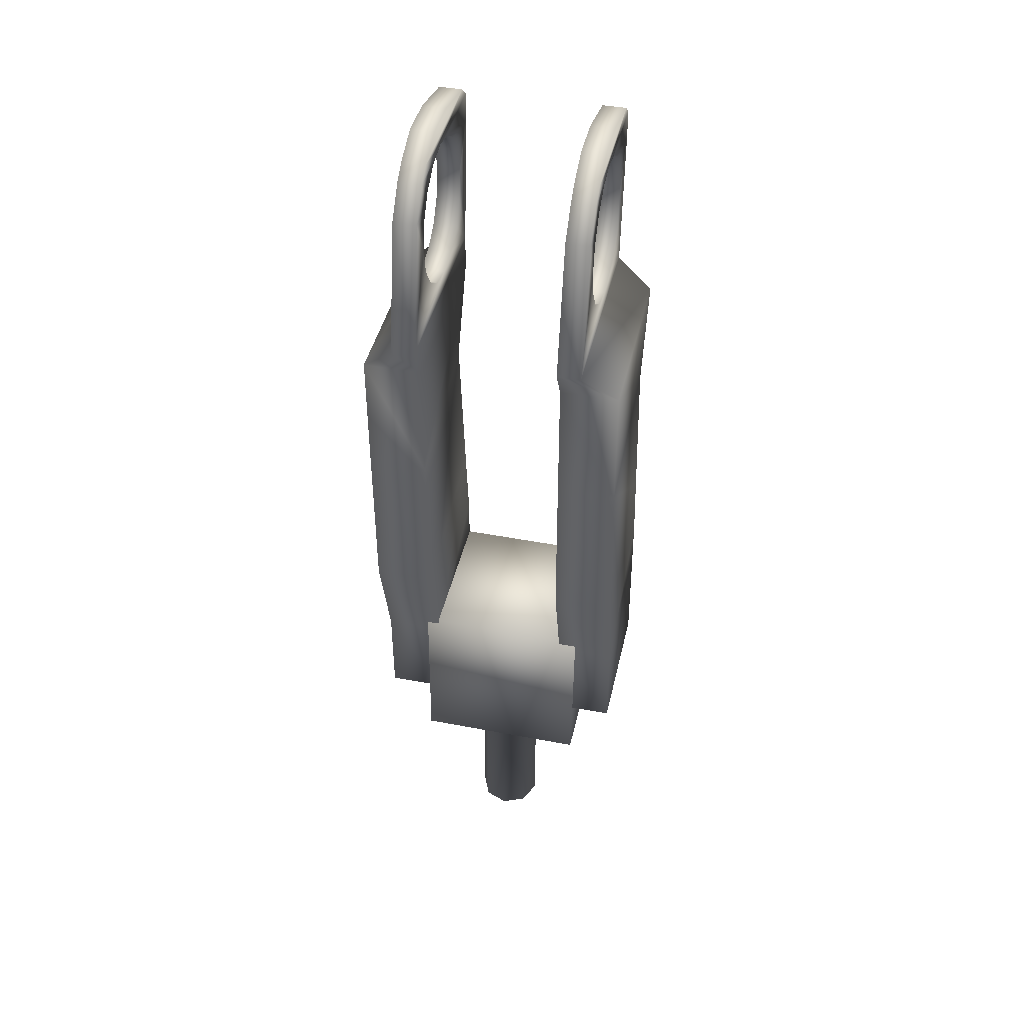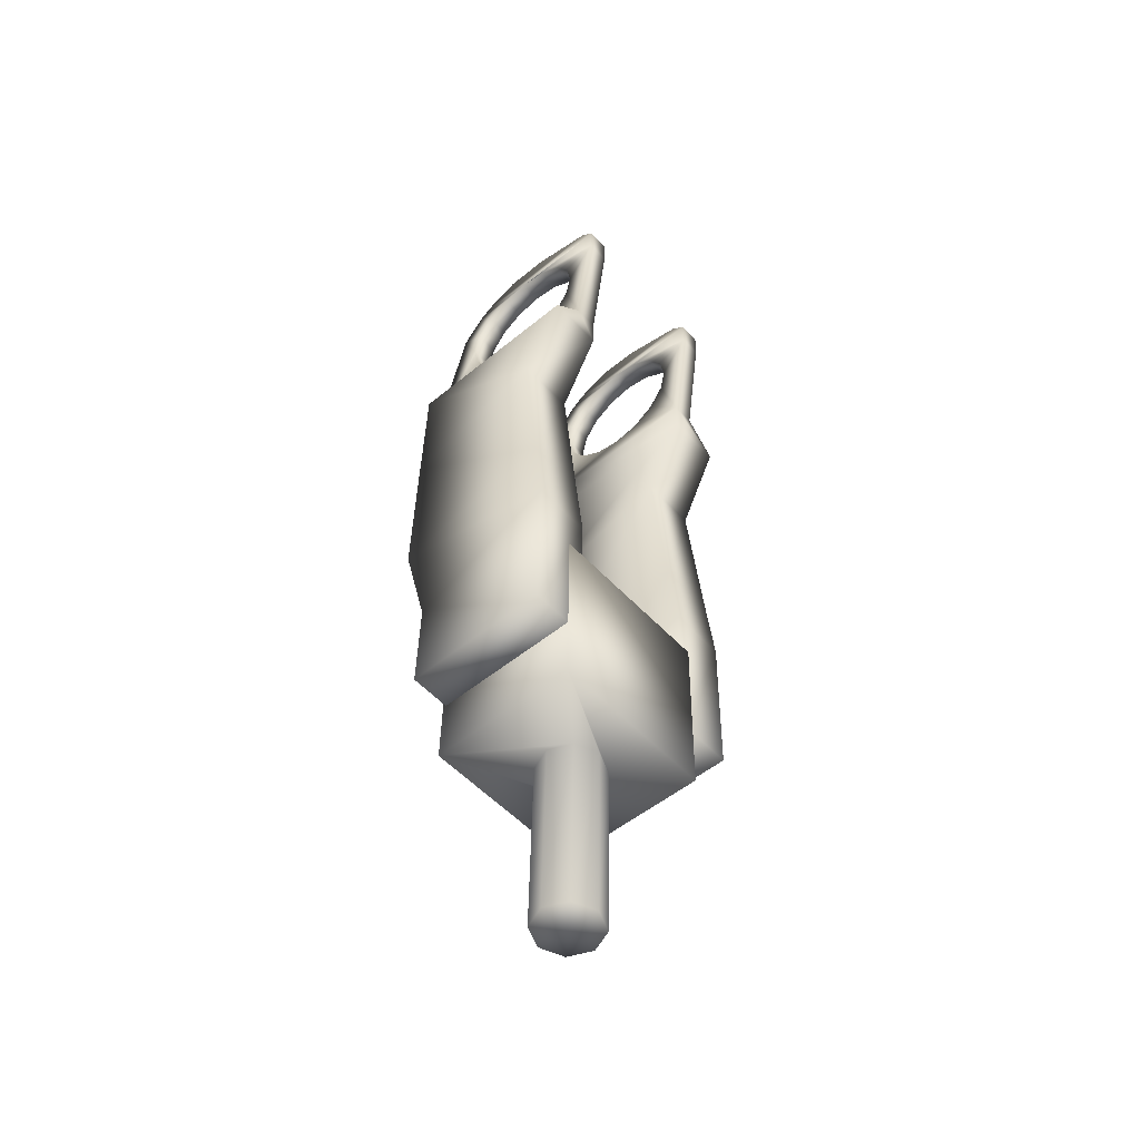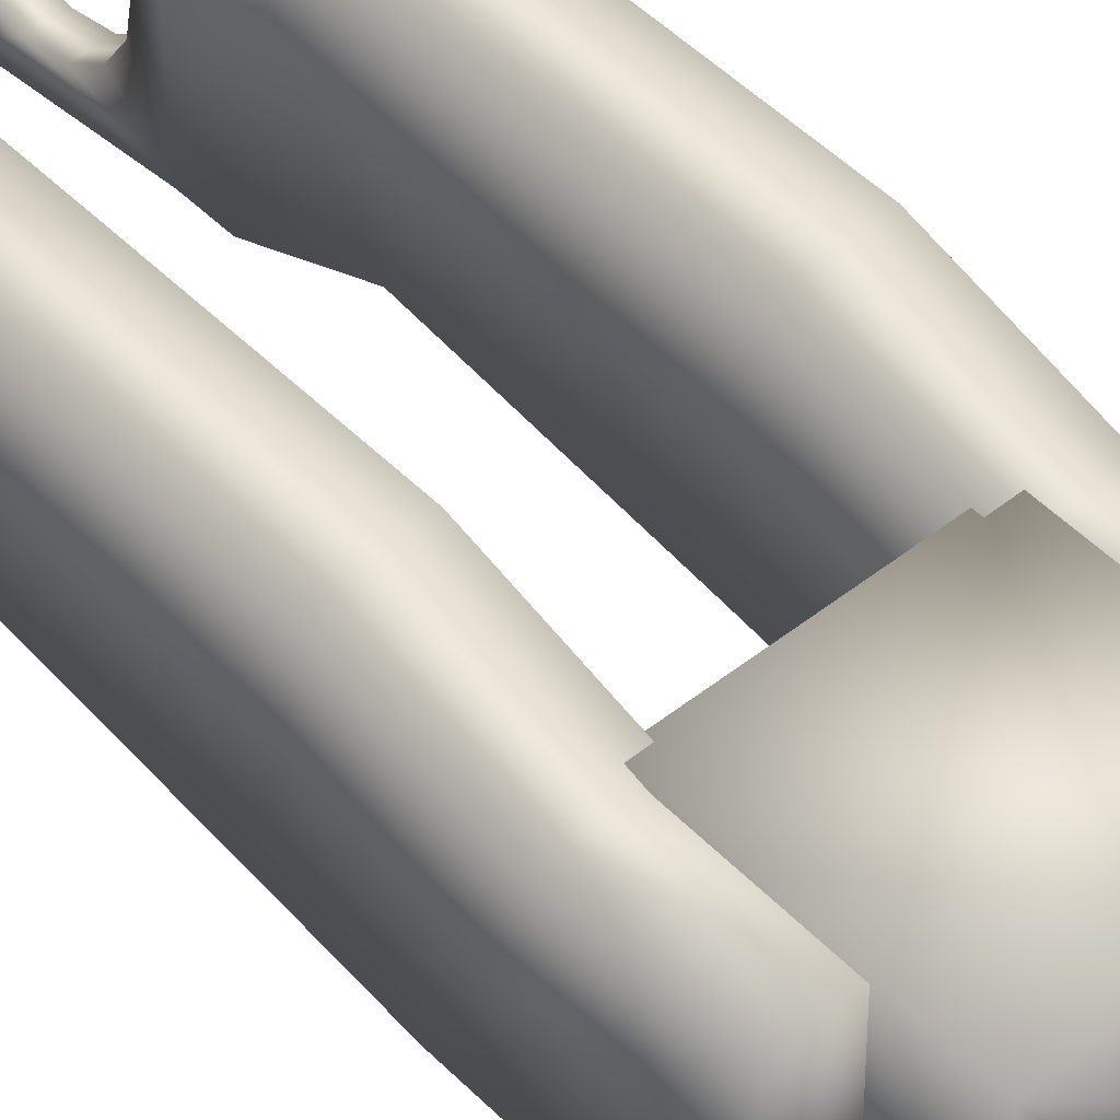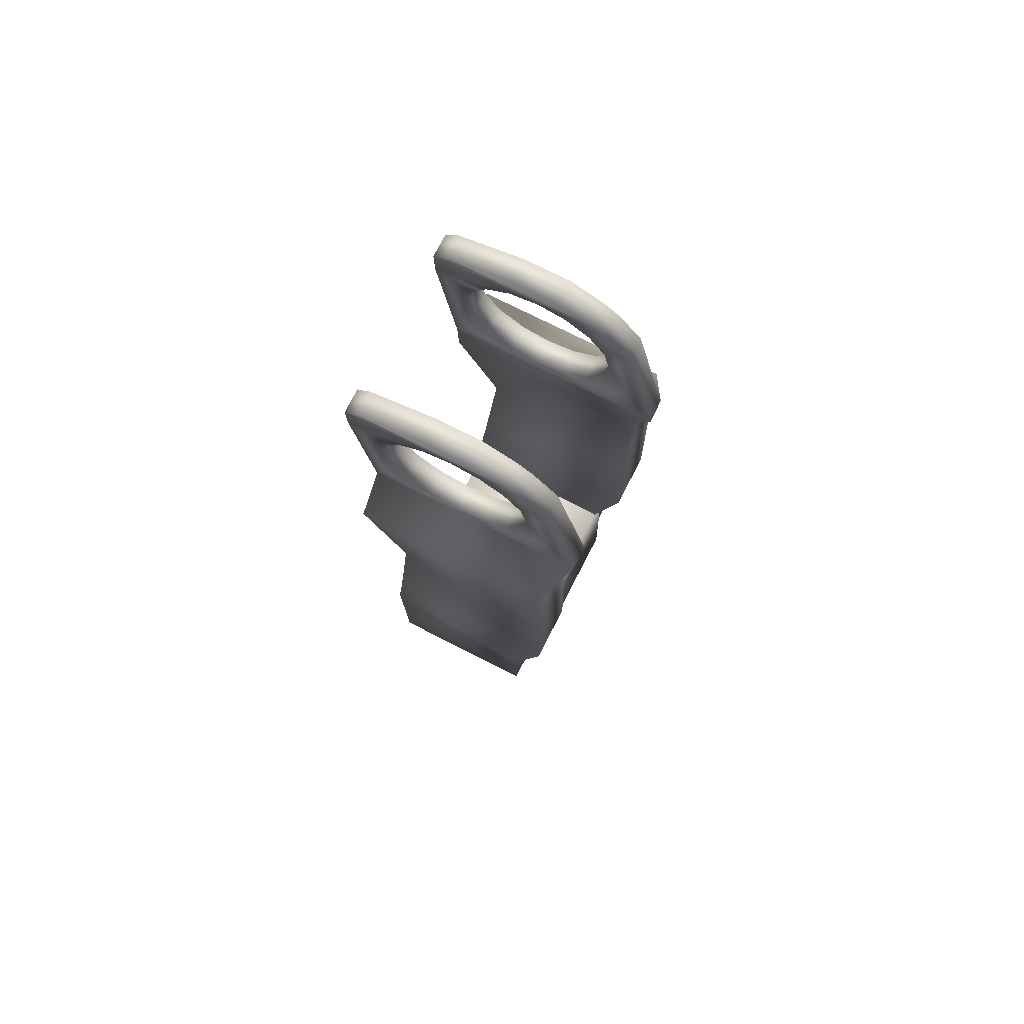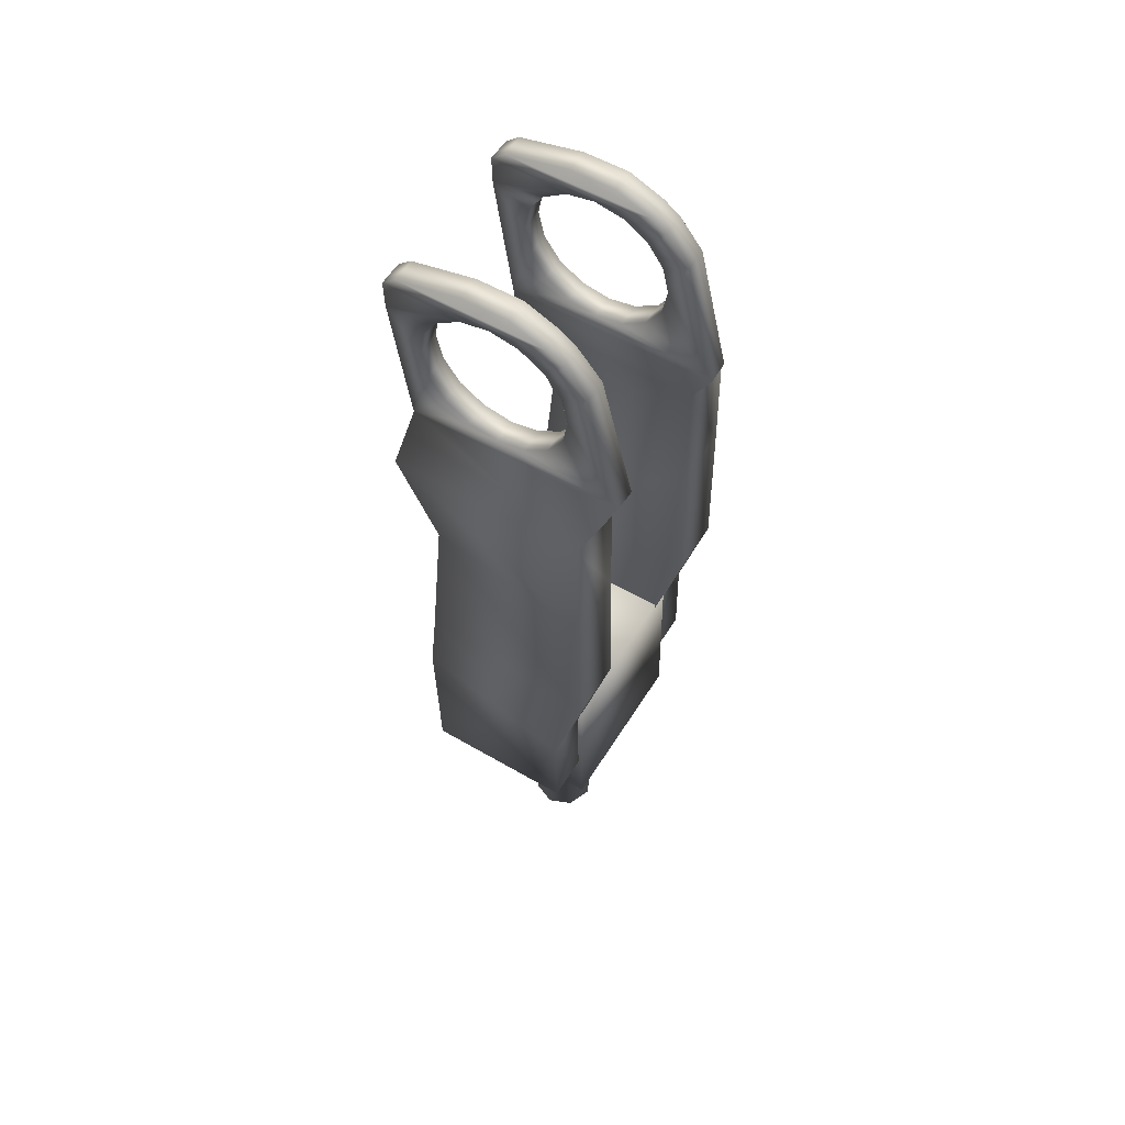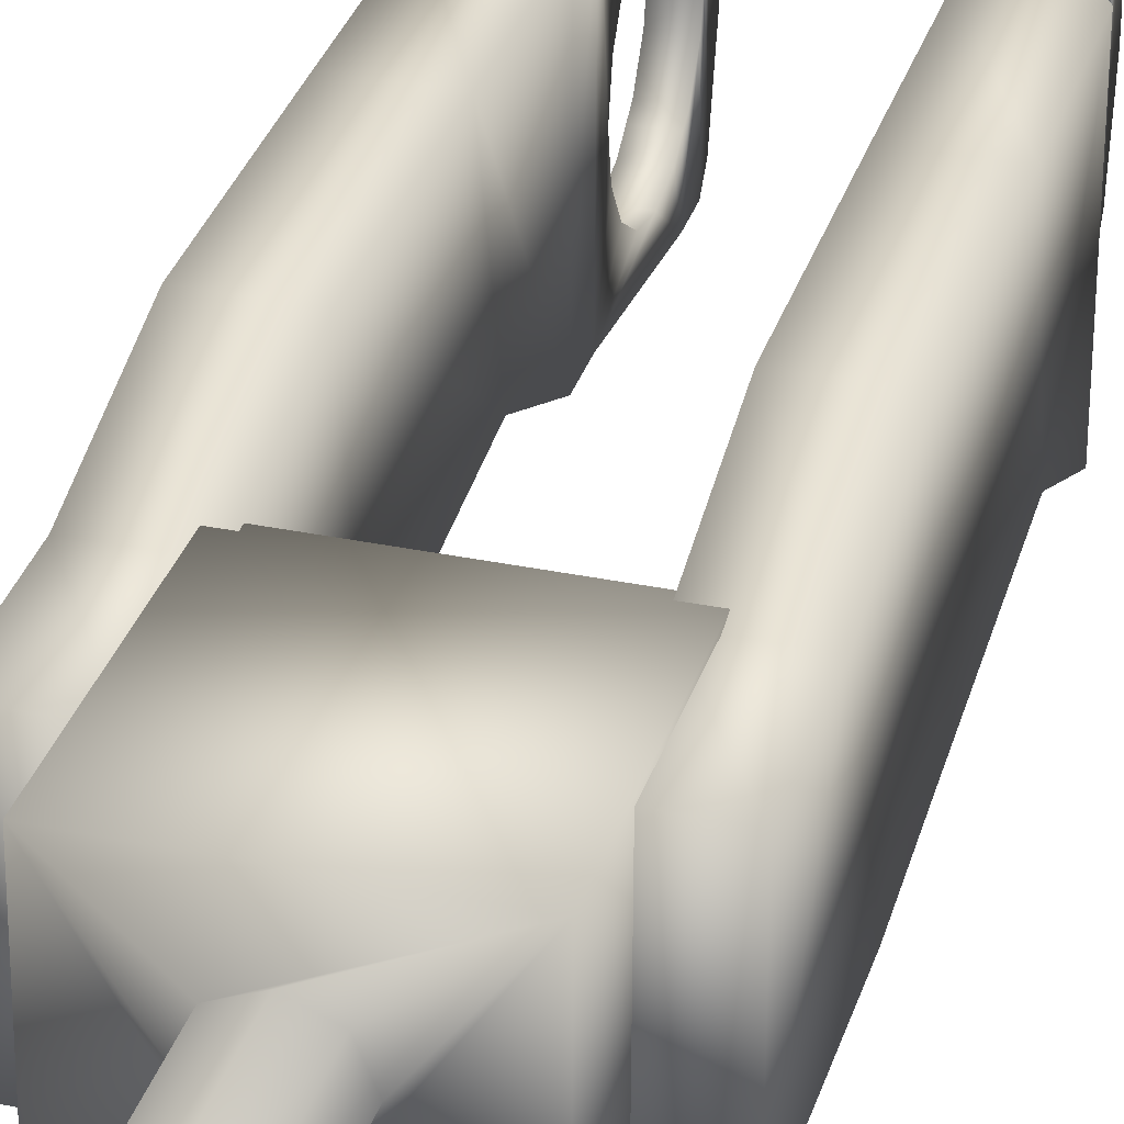
<metadata>
{"format":"obj","ext":"obj","renderer":"f3d","projection":"perspective","resolution":1024,"background":"white","views":[{"elev":43.7,"azim":-167.5,"up":"+Z"},{"elev":-53.5,"azim":-48.5,"up":"+Z"},{"elev":49.1,"azim":138.5,"up":"+Y"},{"elev":74.9,"azim":117.2,"up":"+Z"},{"elev":57.1,"azim":121.6,"up":"+Z"},{"elev":32.2,"azim":-164.0,"up":"+Y"}]}
</metadata>
<code>
o R_HR.1_ShapeIndexedFaceS.052
v -7.889 -0.5935 -16.07
v -7.889 0.9249 -16.04
v -7.896 -0.6261 -14.29
v -7.896 0.8923 -14.27
v -8.369 0.1629 -16.06
v -8.369 0.1973 -17.93
v -8.465 -0.07005 -16.06
v -8.465 0.3958 -16.05
v -8.466 -0.03562 -17.94
v -8.466 0.4302 -17.93
v -8.698 -0.1665 -16.06
v -8.698 0.4922 -16.05
v -8.699 -0.1322 -17.93
v -8.699 0.1972 -17.93
v -8.699 0.5266 -17.92
v -8.931 -0.07003 -16.06
v -8.931 0.3958 -16.06
v -8.932 -0.03574 -17.93
v -8.932 0.4301 -17.92
v -9.028 0.1629 -16.06
v -9.028 0.1971 -17.92
v -9.598 -0.5934 -16.08
v -9.598 0.925 -16.05
v -9.605 -0.6261 -14.3
v -9.605 0.8924 -14.27
g R_HR.1_ShapeIndexedFaceS.052_Material.054
f 14 21 18
f 14 15 19
f 14 18 13
f 14 6 10
f 14 13 9
f 14 10 15
f 14 19 21
f 14 9 6
f 8 10 6
f 8 6 5
f 16 18 21
f 16 21 20
f 17 19 15
f 17 15 12
f 11 13 18
f 11 18 16
f 12 15 10
f 12 10 8
f 7 9 13
f 7 13 11
f 20 21 19
f 20 19 17
f 5 6 9
f 5 9 7
f 23 25 24
f 23 24 22
f 3 1 22
f 3 22 24
f 23 22 16
f 23 16 20
f 23 20 17
f 23 17 12
f 2 23 8
f 2 8 5
f 2 5 7
f 8 23 12
f 22 1 7
f 22 7 11
f 22 11 16
f 7 1 2
f 2 1 3
f 2 3 4
f 23 2 4
f 23 4 25
f 25 4 3
f 25 3 24
o R_HR.2_ShapeIndexedFaceS.051
v -7.424 -0.789 -10.5
v -7.424 1.103 -10.47
v -7.428 -0.3811 -11.37
v -7.43 1.127 -11.74
v -7.436 -0.5432 -13.06
v -7.438 1.15 -13.34
v -7.44 -0.6278 -13.87
v -7.443 0.8603 -14.45
v -7.448 -0.6046 -15.44
v -7.448 0.8724 -15.42
v -7.76 -0.1987 -8.272
v -7.76 0.2497 -8.264
v -7.76 -0.8417 -8.436
v -7.76 0.5931 -8.41
v -7.761 0.05652 -8.517
v -7.761 -0.9781 -8.556
v -7.761 -0.0448 -8.539
v -7.761 0.1586 -8.535
v -7.761 0.75 -8.525
v -7.761 -0.2209 -8.578
v -7.761 0.336 -8.567
v -7.762 -0.454 -8.74
v -7.762 0.5749 -8.721
v -7.762 -0.9727 -8.847
v -7.762 -0.5175 -8.839
v -7.762 0.642 -8.817
v -7.762 0.9765 -8.811
v -7.763 -0.6074 -8.979
v -7.763 0.737 -8.954
v -7.764 -0.6577 -9.258
v -7.764 0.7975 -9.231
v -7.766 -0.5972 -9.535
v -7.766 0.7472 -9.511
v -7.767 -0.4351 -9.769
v -7.767 0.5938 -9.75
v -7.768 -0.1962 -9.922
v -7.768 0.3607 -9.912
v -7.768 0.08327 -9.972
v -7.769 -0.7953 -10.17
v -7.769 1.288 -10.13
v -7.994 -0.1987 -8.271
v -7.994 0.2524 -8.263
v -7.995 -0.8418 -8.435
v -7.995 0.5916 -8.409
v -7.996 0.0565 -8.516
v -7.996 -0.9781 -8.555
v -7.996 -0.04483 -8.538
v -7.996 0.1586 -8.534
v -7.996 0.7422 -8.524
v -7.996 -0.2209 -8.576
v -7.996 0.3359 -8.566
v -7.997 -0.4541 -8.739
v -7.997 0.5749 -8.72
v -7.997 -0.9728 -8.846
v -7.997 -0.5175 -8.837
v -7.997 0.642 -8.816
v -7.997 0.9834 -8.81
v -7.998 -0.6074 -8.977
v -7.998 0.7369 -8.953
v -7.999 -0.6577 -9.257
v -7.999 0.7974 -9.23
v -8 -0.5972 -9.534
v -8 0.7472 -9.51
v -8.001 -0.4352 -9.767
v -8.002 0.5938 -9.748
v -8.002 -0.1962 -9.921
v -8.002 0.3607 -9.911
v -8.003 0.08324 -9.971
v -8.003 -0.7953 -10.16
v -8.003 1.294 -10.13
v -8.005 -0.7891 -10.5
v -8.005 1.103 -10.47
v -8.009 -0.3812 -11.37
v -8.011 1.127 -11.74
v -8.017 -0.5433 -13.05
v -8.019 1.15 -13.33
v -8.021 -0.6279 -13.86
v -8.024 0.8603 -14.44
v -8.029 -0.6047 -15.44
v -8.029 0.8724 -15.42
g R_HR.2_ShapeIndexedFaceS.051_Material.053
f 93 63 61
f 93 61 91
f 86 56 58
f 86 58 88
f 91 61 59
f 91 59 89
f 78 48 81
f 81 48 51
f 81 51 84
f 84 51 54
f 89 59 57
f 89 57 87
f 88 58 60
f 88 60 90
f 76 46 48
f 76 48 78
f 87 57 55
f 87 55 85
f 85 55 53
f 85 53 83
f 90 60 62
f 90 62 92
f 40 43 70
f 70 43 46
f 70 46 73
f 73 46 76
f 80 83 53
f 80 53 50
f 80 50 47
f 80 47 77
f 84 54 56
f 84 56 86
f 77 47 45
f 77 45 75
f 92 62 63
f 92 63 93
f 72 75 45
f 72 45 42
f 72 42 40
f 72 40 70
f 97 27 65
f 97 65 95
f 104 34 35
f 104 35 105
f 96 97 95
f 96 95 94
f 105 35 33
f 105 33 103
f 26 96 94
f 26 94 64
f 31 30 28
f 31 28 29
f 65 64 63
f 65 63 62
f 65 62 60
f 65 60 58
f 65 58 56
f 65 56 52
f 64 49 55
f 64 55 57
f 64 57 59
f 64 59 61
f 64 61 63
f 54 51 52
f 54 52 56
f 53 55 49
f 53 49 50
f 103 33 31
f 103 31 101
f 95 65 52
f 95 52 82
f 32 34 104
f 32 104 102
f 94 95 93
f 94 93 91
f 94 91 89
f 94 89 87
f 94 87 85
f 94 85 79
f 83 80 79
f 83 79 85
f 81 84 82
f 82 84 86
f 82 86 95
f 95 86 88
f 95 88 90
f 92 93 95
f 92 95 90
f 101 31 29
f 101 29 99
f 64 94 79
f 64 79 49
f 28 30 100
f 28 100 98
f 44 52 51
f 44 51 48
f 44 48 46
f 44 46 43
f 99 29 27
f 99 27 97
f 82 52 44
f 82 44 74
f 33 32 30
f 33 30 31
f 74 73 76
f 74 76 78
f 74 78 81
f 74 81 82
f 102 104 105
f 102 105 103
f 49 79 71
f 49 71 41
f 26 27 29
f 26 29 28
f 44 43 39
f 39 43 40
f 39 40 38
f 38 40 42
f 38 42 41
f 100 102 103
f 100 103 101
f 74 44 39
f 74 39 69
f 35 34 32
f 35 32 33
f 70 73 74
f 70 74 69
f 70 69 68
f 70 68 71
f 70 71 72
f 98 100 101
f 98 101 99
f 41 71 68
f 41 68 38
f 26 28 98
f 26 98 96
f 39 38 36
f 39 36 37
f 96 98 99
f 96 99 97
f 69 39 37
f 69 37 67
f 30 32 102
f 30 102 100
f 68 69 67
f 68 67 66
f 27 26 64
f 27 64 65
f 38 68 66
f 38 66 36
f 37 36 66
f 37 66 67
f 49 41 45
f 49 45 47
f 49 47 50
f 45 41 42
f 72 71 75
f 75 71 79
f 75 79 77
f 77 79 80
o R_HR.3_ShapeIndexedFaceS.050
v -9.395 -0.1934 -8.264
v -9.395 0.2578 -8.256
v -9.396 -0.8364 -8.428
v -9.396 0.597 -8.402
v -9.397 0.06187 -8.509
v -9.397 -0.9727 -8.548
v -9.397 -0.03946 -8.531
v -9.397 0.1639 -8.528
v -9.397 0.7476 -8.517
v -9.397 -0.2155 -8.57
v -9.397 0.3413 -8.559
v -9.398 -0.4487 -8.732
v -9.398 0.5803 -8.713
v -9.398 -0.9674 -8.839
v -9.398 -0.5122 -8.831
v -9.398 0.6473 -8.809
v -9.398 0.9888 -8.803
v -9.399 -0.6021 -8.971
v -9.399 0.7423 -8.946
v -9.4 -0.6523 -9.25
v -9.4 0.8028 -9.223
v -9.401 -0.5918 -9.527
v -9.401 0.7525 -9.503
v -9.403 -0.4298 -9.761
v -9.403 0.5992 -9.742
v -9.403 -0.1908 -9.914
v -9.403 0.366 -9.904
v -9.404 0.08861 -9.964
v -9.404 -0.7899 -10.16
v -9.404 1.3 -10.12
v -9.406 -0.7837 -10.49
v -9.406 1.109 -10.46
v -9.41 -0.3758 -11.36
v -9.412 1.132 -11.74
v -9.418 -0.5379 -13.05
v -9.42 1.155 -13.33
v -9.422 -0.6225 -13.86
v -9.425 0.8656 -14.44
v -9.43 -0.5993 -15.44
v -9.43 0.8777 -15.41
v -9.63 -0.1934 -8.263
v -9.63 0.255 -8.255
v -9.631 -0.8364 -8.427
v -9.631 0.5985 -8.401
v -9.631 0.06184 -8.508
v -9.631 -0.9728 -8.547
v -9.631 -0.03949 -8.53
v -9.631 0.1639 -8.526
v -9.631 0.7553 -8.516
v -9.631 -0.2156 -8.569
v -9.632 0.3413 -8.558
v -9.632 -0.4487 -8.731
v -9.632 0.5802 -8.712
v -9.633 -0.9674 -8.838
v -9.633 -0.5122 -8.829
v -9.633 0.6473 -8.808
v -9.633 0.9819 -8.802
v -9.633 -0.6021 -8.97
v -9.633 0.7423 -8.945
v -9.635 -0.6524 -9.249
v -9.635 0.8028 -9.222
v -9.636 -0.5919 -9.526
v -9.636 0.7525 -9.502
v -9.637 -0.4298 -9.759
v -9.637 0.5991 -9.741
v -9.638 -0.1909 -9.913
v -9.638 0.366 -9.903
v -9.638 0.08858 -9.963
v -9.639 -0.79 -10.16
v -9.639 1.293 -10.12
v -9.987 -0.7838 -10.49
v -9.987 1.108 -10.46
v -9.991 -0.3759 -11.36
v -9.993 1.132 -11.73
v -9.999 -0.538 -13.04
v -10 1.155 -13.32
v -10 -0.6226 -13.85
v -10.01 0.8656 -14.43
v -10.01 -0.5994 -15.43
v -10.01 0.8777 -15.41
g R_HR.3_ShapeIndexedFaceS.050_Material.052
f 131 171 173
f 131 173 133
f 128 168 166
f 128 166 126
f 129 169 171
f 129 171 131
f 121 124 164
f 121 164 161
f 121 161 158
f 121 158 118
f 127 167 169
f 127 169 129
f 130 170 168
f 130 168 128
f 118 158 156
f 118 156 116
f 125 165 167
f 125 167 127
f 123 163 165
f 123 165 125
f 132 172 170
f 132 170 130
f 113 116 156
f 113 156 153
f 113 153 150
f 113 150 110
f 117 157 160
f 117 160 163
f 117 163 123
f 117 123 120
f 126 166 164
f 126 164 124
f 115 155 157
f 115 157 117
f 133 173 172
f 133 172 132
f 150 152 155
f 150 155 115
f 150 115 112
f 150 112 110
f 135 175 177
f 135 177 137
f 145 185 184
f 145 184 144
f 134 135 137
f 134 137 136
f 143 183 185
f 143 185 145
f 174 134 136
f 174 136 176
f 179 178 180
f 179 180 181
f 174 175 173
f 174 173 171
f 174 171 169
f 174 169 167
f 174 167 165
f 174 165 159
f 163 160 159
f 163 159 165
f 161 164 162
f 162 164 166
f 162 166 175
f 175 166 168
f 175 168 170
f 172 173 175
f 172 175 170
f 141 181 183
f 141 183 143
f 122 162 175
f 122 175 135
f 142 144 184
f 142 184 182
f 135 134 133
f 135 133 132
f 135 132 130
f 135 130 128
f 135 128 126
f 135 126 122
f 134 119 125
f 134 125 127
f 134 127 129
f 134 129 131
f 134 131 133
f 124 121 122
f 124 122 126
f 123 125 119
f 123 119 120
f 139 179 181
f 139 181 141
f 159 119 134
f 159 134 174
f 138 140 180
f 138 180 178
f 154 153 156
f 154 156 158
f 154 158 161
f 154 161 162
f 137 177 179
f 137 179 139
f 114 154 162
f 114 162 122
f 181 180 182
f 181 182 183
f 114 122 121
f 114 121 118
f 114 118 116
f 114 116 113
f 143 145 144
f 143 144 142
f 151 111 119
f 151 119 159
f 177 176 178
f 177 178 179
f 150 153 154
f 150 154 149
f 150 149 148
f 150 148 151
f 150 151 152
f 141 143 142
f 141 142 140
f 109 149 154
f 109 154 114
f 183 182 184
f 183 184 185
f 114 113 109
f 109 113 110
f 109 110 108
f 108 110 112
f 108 112 111
f 139 141 140
f 139 140 138
f 148 108 111
f 148 111 151
f 136 138 178
f 136 178 176
f 147 146 148
f 147 148 149
f 137 139 138
f 137 138 136
f 107 147 149
f 107 149 109
f 140 142 182
f 140 182 180
f 106 107 109
f 106 109 108
f 175 174 176
f 175 176 177
f 146 106 108
f 146 108 148
f 107 106 146
f 107 146 147
f 152 151 155
f 155 151 159
f 155 159 157
f 157 159 160
f 119 111 115
f 119 115 117
f 119 117 120
f 115 111 112

</code>
